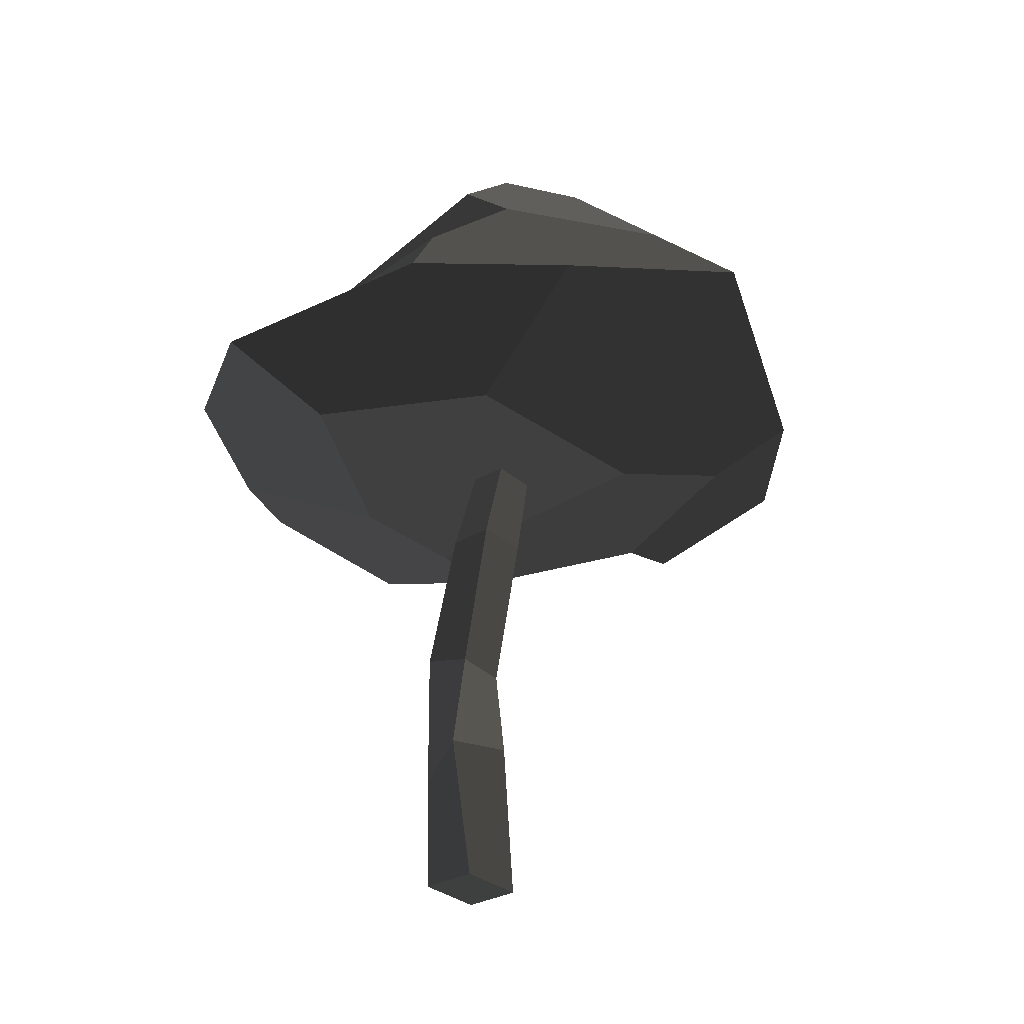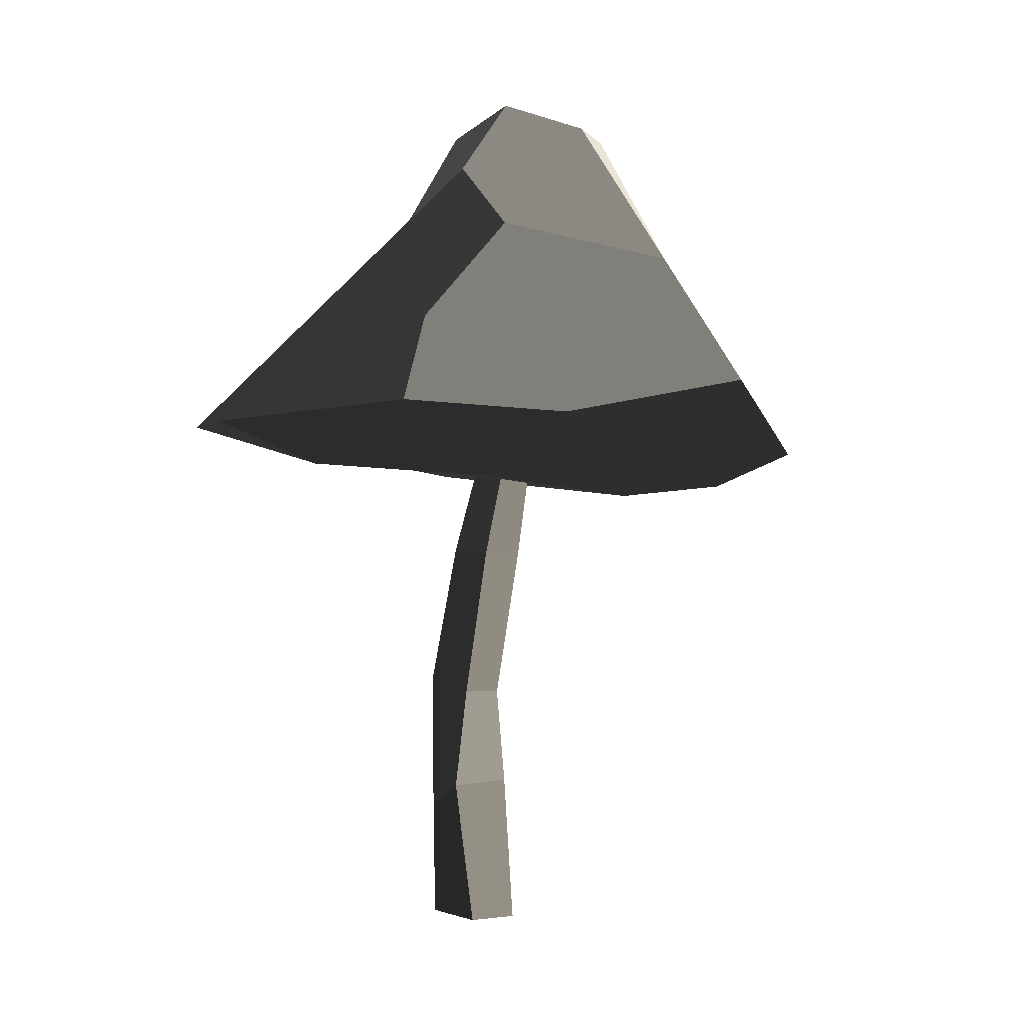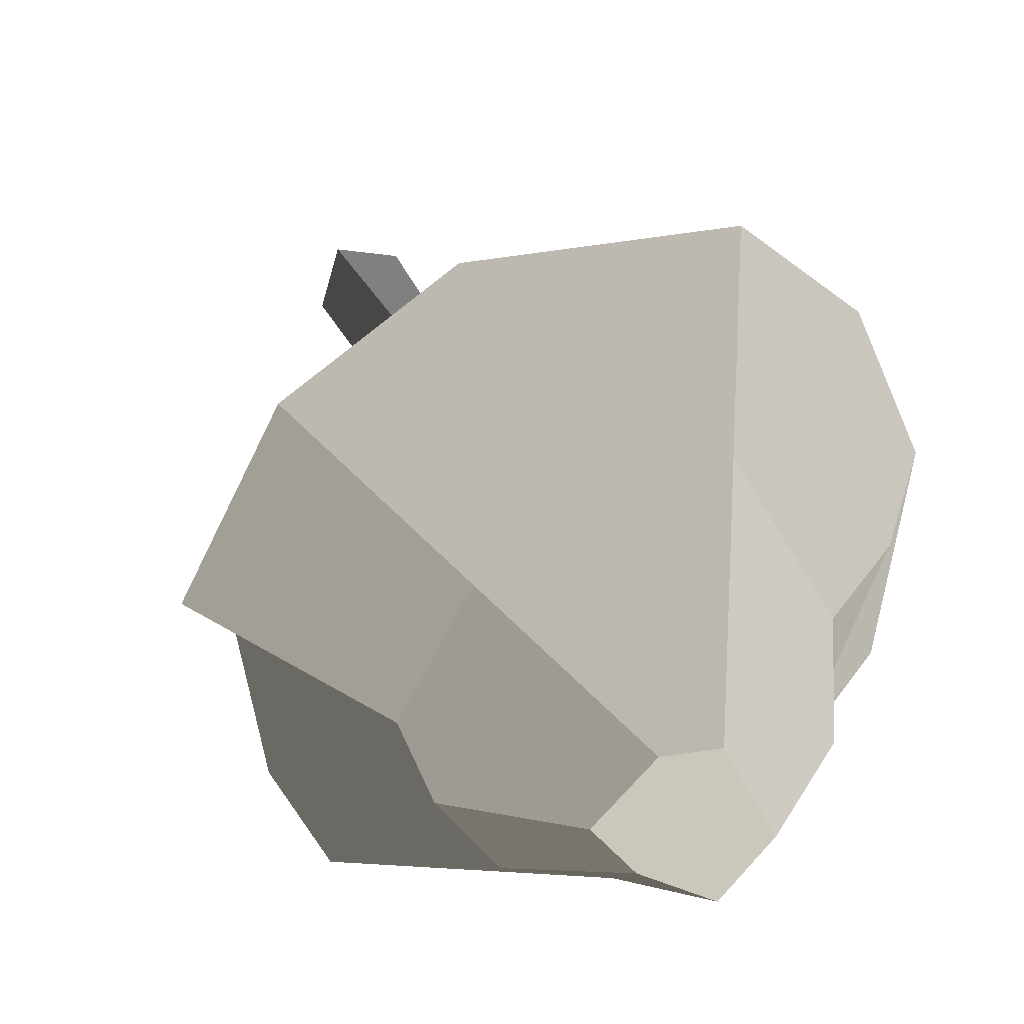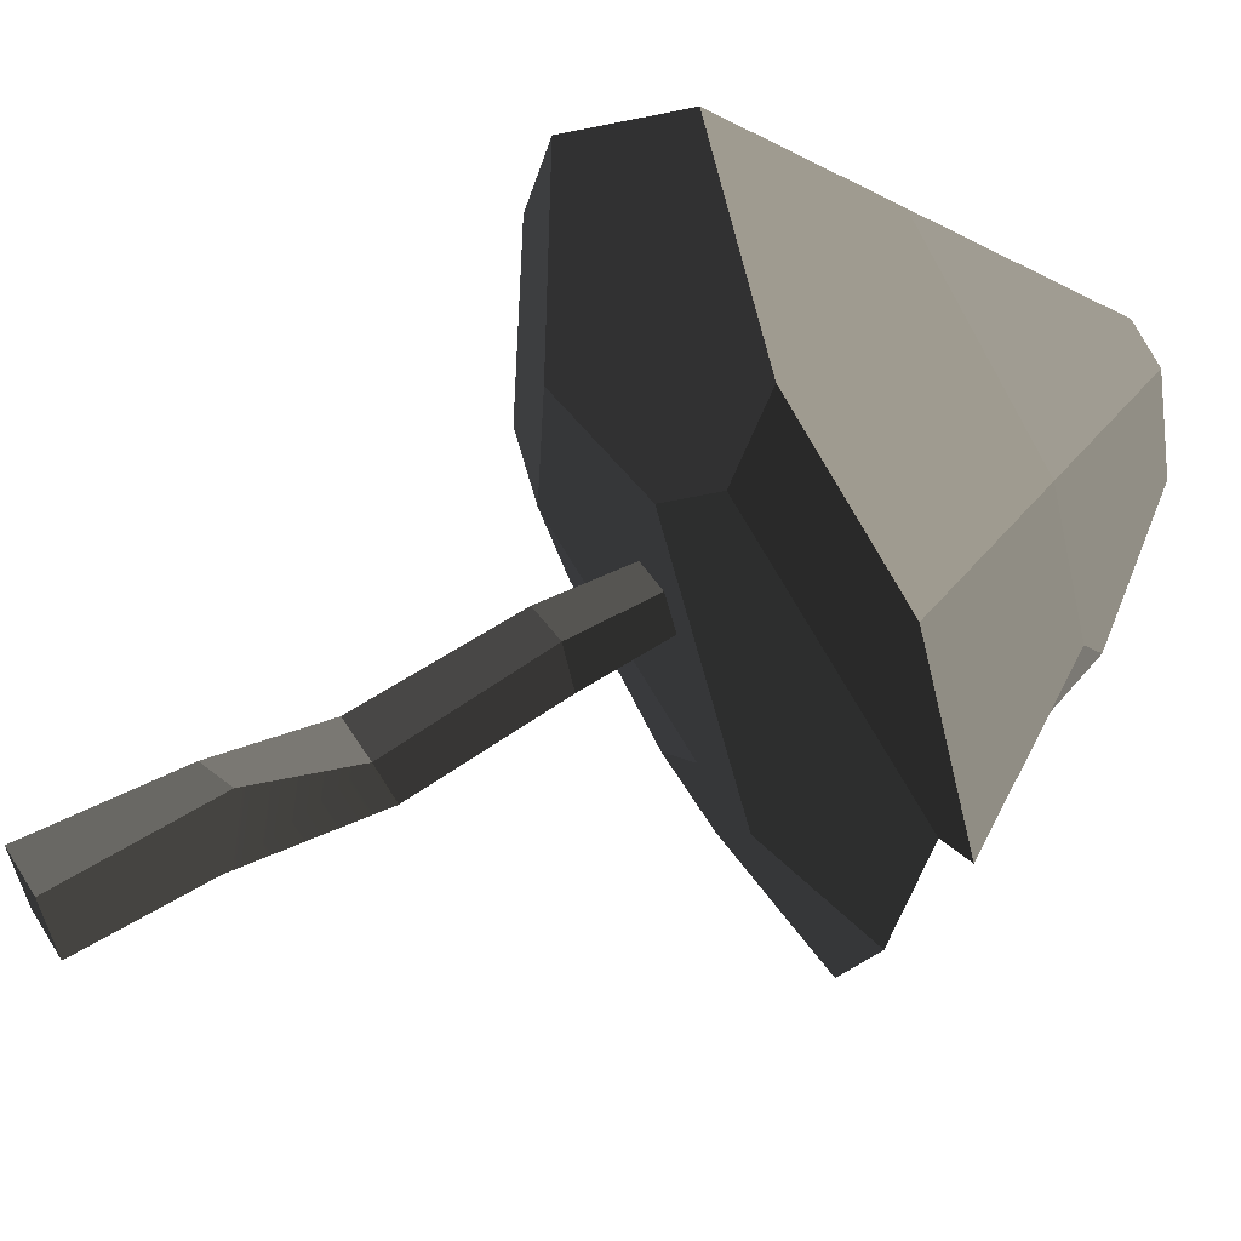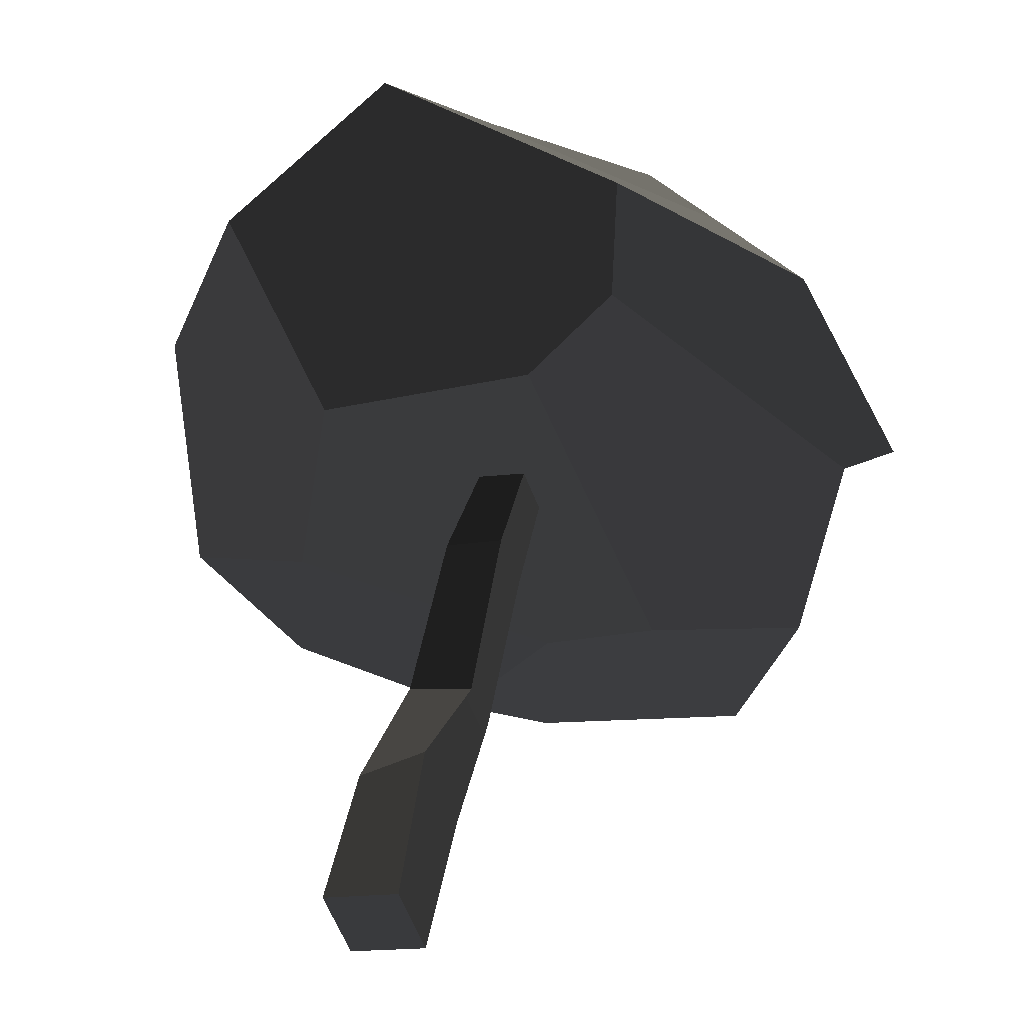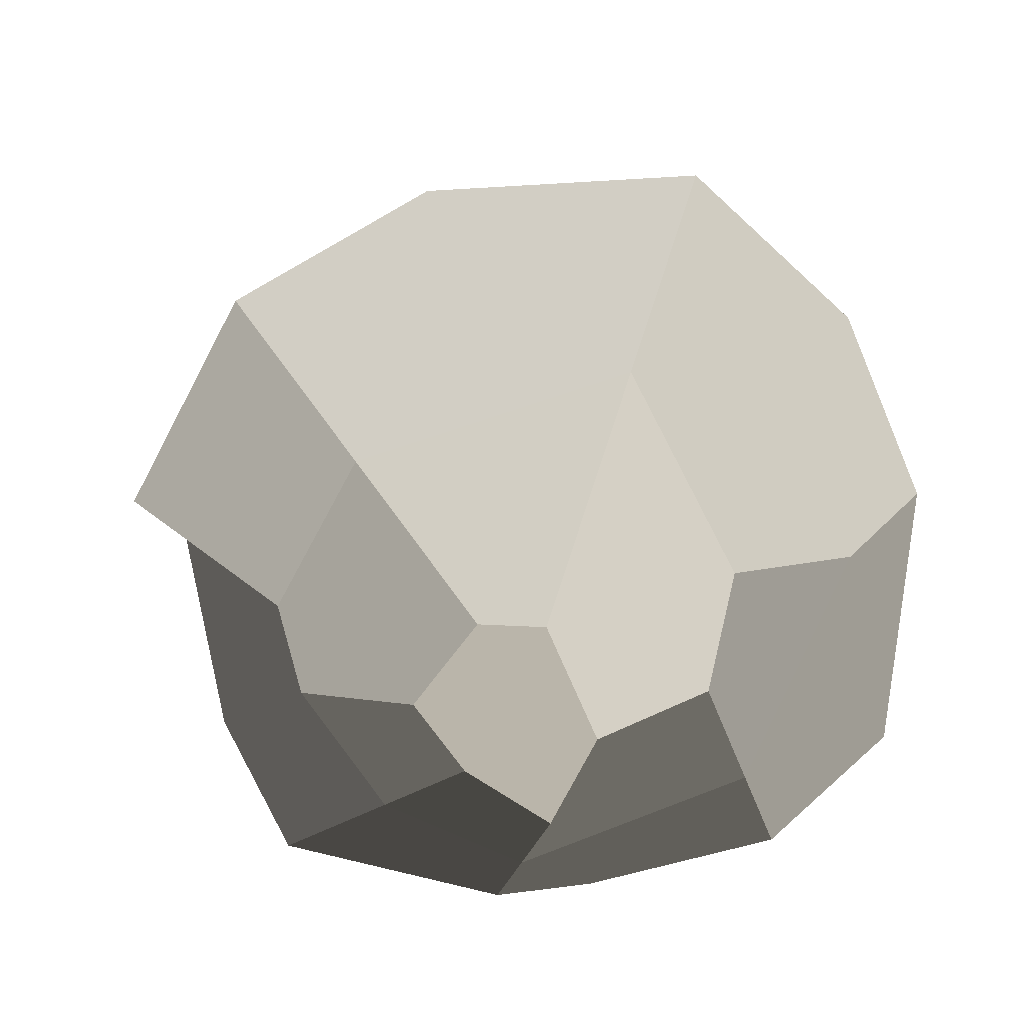
<metadata>
{"format":"obj","ext":"obj","renderer":"f3d","projection":"perspective","resolution":1024,"background":"white","views":[{"elev":-27.7,"azim":117.2,"up":"+Z"},{"elev":3.3,"azim":118.0,"up":"+Z"},{"elev":35.3,"azim":-25.1,"up":"+Y"},{"elev":55.3,"azim":-124.2,"up":"+Y"},{"elev":40.9,"azim":-172.6,"up":"+Y"},{"elev":20.4,"azim":-7.2,"up":"+Y"}]}
</metadata>
<code>
v -5.233 -5.591 -0.888
v -0.5992 6.364 -1.342
v -3.384 9.769 -0.9495
v -11.74 1.7 0.6159
v -10.63 -5.74 0.1179
v 6.876 3.097 -0.1978
v 10.57 9.005 2.65
v 5.037 14.36 3.942
v -0.5992 6.364 -1.342
v -3.32 13.27 0.575
v -3.384 9.769 -0.9495
v -1.069 -12.79 0.9183
v 2.309 -12.45 1.092
v -1.222 -7.549 -0.03021
v -8.521 -10.69 0.1747
v -5.233 -5.591 -0.888
v -10.63 -5.74 0.1179
v -1.222 -7.549 -0.03021
v 8.14 -4.716 0.2288
v 6.876 3.097 -0.1978
v -0.5992 6.364 -1.342
v -5.233 -5.591 -0.888
v -13.4 2.781 0.465
v -9.754 9.787 0.739
v -6.393 6.628 8.273
v -8.945 1.765 7.983
v -3.712 -1.217 14.58
v -1.19 -2.763 15.34
v -1.129 -7.813 8.074
v -5.69 -5.114 8.655
v -9.754 9.787 0.739
v -3.32 13.27 0.575
v 5.037 14.36 3.942
v -6.393 6.628 8.273
v 2.112 9.522 9.238
v 8.76 -10.73 1.791
v 12.63 -6.714 2.178
v 8.14 -4.716 0.2288
v 2.309 -12.45 1.092
v -1.222 -7.549 -0.03021
v 2.112 9.522 9.238
v 5.231 3.296 10.81
v 3.968 0.4764 13.4
v 0.01799 0.5533 16.62
v -1.366 3.768 15.54
v 12.63 -6.714 2.178
v 8.76 -10.73 1.791
v 6.571 -5.613 7.093
v 13.11 2.815 3.15
v 9.978 2.014 6.659
v -1.366 3.768 15.54
v 0.01799 0.5533 16.62
v -1.19 -2.763 15.34
v -3.712 -1.217 14.58
v -3.358 3.775 15.08
v -5.22 0.9171 14.26
v -3.384 9.769 -0.9495
v -3.32 13.27 0.575
v -9.754 9.787 0.739
v -11.74 1.7 0.6159
v -13.4 2.781 0.465
v 12.63 -6.714 2.178
v 13.11 2.815 3.15
v 10.57 9.005 2.65
v 8.14 -4.716 0.2288
v 6.876 3.097 -0.1978
v 2.309 -12.45 1.092
v -1.069 -12.79 0.9183
v -1.129 -7.813 8.074
v 8.76 -10.73 1.791
v 6.571 -5.613 7.093
v -5.69 -5.114 8.655
v -8.521 -10.69 0.1747
v -10.63 -5.74 0.1179
v -11.74 1.7 0.6159
v -8.345 -0.6252 9.474
v -8.945 1.765 7.983
v -13.4 2.781 0.465
v -8.345 -0.6252 9.474
v -5.22 0.9171 14.26
v -3.712 -1.217 14.58
v -5.69 -5.114 8.655
v -1.129 -7.813 8.074
v -1.069 -12.79 0.9183
v -8.521 -10.69 0.1747
v -5.69 -5.114 8.655
v 6.571 -5.613 7.093
v 3.968 0.4764 13.4
v 5.231 3.296 10.81
v 9.978 2.014 6.659
v 3.968 0.4764 13.4
v 6.571 -5.613 7.093
v -1.129 -7.813 8.074
v -1.19 -2.763 15.34
v 0.01799 0.5533 16.62
v -5.22 0.9171 14.26
v -8.345 -0.6252 9.474
v -8.945 1.765 7.983
v -8.945 1.765 7.983
v -3.358 3.775 15.08
v -5.22 0.9171 14.26
v -6.393 6.628 8.273
v 10.57 9.005 2.65
v 13.11 2.815 3.15
v 9.978 2.014 6.659
v 5.037 14.36 3.942
v 5.231 3.296 10.81
v 2.112 9.522 9.238
v 2.112 9.522 9.238
v -1.366 3.768 15.54
v -3.358 3.775 15.08
v -6.393 6.628 8.273
v -0.02287 1.164 -4.186
v 1.921 0.5356 -3.997
v 0.8123 1.178 1.522
v -0.6459 1.649 1.38
v 1.921 0.5356 -3.997
v 1.288 -1.416 -3.97
v 0.337 -0.2859 1.542
v 0.8123 1.178 1.522
v 1.288 -1.416 -3.97
v -0.6567 -0.7873 -4.16
v -1.121 0.1857 1.4
v 0.337 -0.2859 1.542
v -0.6567 -0.7873 -4.16
v -0.02287 1.164 -4.186
v -0.6459 1.649 1.38
v -1.121 0.1857 1.4
v 3.34 0.5936 -20.8
v 0.9098 1.38 -21.03
v 0.1175 -1.06 -21
v 2.548 -1.846 -20.76
v 0.337 -0.2859 1.542
v -1.121 0.1857 1.4
v -0.6459 1.649 1.38
v 0.8123 1.178 1.522
v 0.1175 -1.06 -21
v 0.9098 1.38 -21.03
v 1.083 1.033 -14.6
v -0.1154 -0.8492 -15.86
v 0.134 0.1384 -10.65
v -0.3581 -1.937 -10.18
v -0.3581 -1.937 -10.18
v 0.134 0.1384 -10.65
v -0.02287 1.164 -4.186
v -0.6567 -0.7873 -4.16
v 2.548 -1.846 -20.76
v 0.1175 -1.06 -21
v -0.1154 -0.8492 -15.86
v 2.065 -2.199 -15.92
v 2.065 -2.199 -15.92
v -0.1154 -0.8492 -15.86
v -0.3581 -1.937 -10.18
v 1.768 -2.392 -9.96
v 1.768 -2.392 -9.96
v -0.3581 -1.937 -10.18
v -0.6567 -0.7873 -4.16
v 1.288 -1.416 -3.97
v 3.34 0.5936 -20.8
v 2.548 -1.846 -20.76
v 2.065 -2.199 -15.92
v 3.263 -0.3176 -14.65
v 3.263 -0.3176 -14.65
v 2.065 -2.199 -15.92
v 1.768 -2.392 -9.96
v 2.26 -0.3161 -10.43
v 2.26 -0.3161 -10.43
v 1.768 -2.392 -9.96
v 1.288 -1.416 -3.97
v 1.921 0.5356 -3.997
v 0.9098 1.38 -21.03
v 3.34 0.5936 -20.8
v 3.263 -0.3176 -14.65
v 1.083 1.033 -14.6
v 1.083 1.033 -14.6
v 3.263 -0.3176 -14.65
v 2.26 -0.3161 -10.43
v 0.134 0.1384 -10.65
v 0.134 0.1384 -10.65
v 2.26 -0.3161 -10.43
v 1.921 0.5356 -3.997
v -0.02287 1.164 -4.186
g Magic_mushroom6_(3)_596_13
f 1 3 2
f 3 1 4
f 4 1 5
f 6 8 7
f 8 6 9
f 8 9 10
f 10 9 11
f 12 14 13
f 14 12 15
f 14 15 16
f 16 15 17
f 18 20 19
f 20 18 21
f 21 18 22
f 23 25 24
f 23 26 25
f 27 29 28
f 27 30 29
f 31 33 32
f 33 31 34
f 33 34 35
f 36 38 37
f 38 36 39
f 38 39 40
f 41 43 42
f 43 41 44
f 44 41 45
f 46 48 47
f 48 46 49
f 48 49 50
f 51 53 52
f 53 51 54
f 54 51 55
f 54 55 56
f 57 59 58
f 59 57 60
f 59 60 61
f 62 64 63
f 64 62 65
f 64 65 66
f 67 69 68
f 69 67 70
f 69 70 71
f 72 74 73
f 74 72 75
f 75 72 76
f 75 76 77
f 75 77 78
f 79 81 80
f 79 82 81
f 83 85 84
f 83 86 85
f 87 89 88
f 87 90 89
f 91 93 92
f 93 91 94
f 94 91 95
f 96 98 97
f 99 101 100
f 99 100 102
f 103 105 104
f 105 103 106
f 105 106 107
f 107 106 108
f 109 111 110
f 109 112 111
f 113 115 114
f 113 116 115
f 117 119 118
f 117 120 119
f 121 123 122
f 121 124 123
f 125 127 126
f 125 128 127
f 129 131 130
f 129 132 131
f 133 135 134
f 133 136 135
f 137 139 138
f 137 140 139
f 140 141 139
f 140 142 141
f 143 145 144
f 143 146 145
f 147 149 148
f 147 150 149
f 151 153 152
f 151 154 153
f 155 157 156
f 155 158 157
f 159 161 160
f 159 162 161
f 163 165 164
f 163 166 165
f 167 169 168
f 167 170 169
f 171 173 172
f 171 174 173
f 175 177 176
f 175 178 177
f 179 181 180
f 179 182 181

</code>
